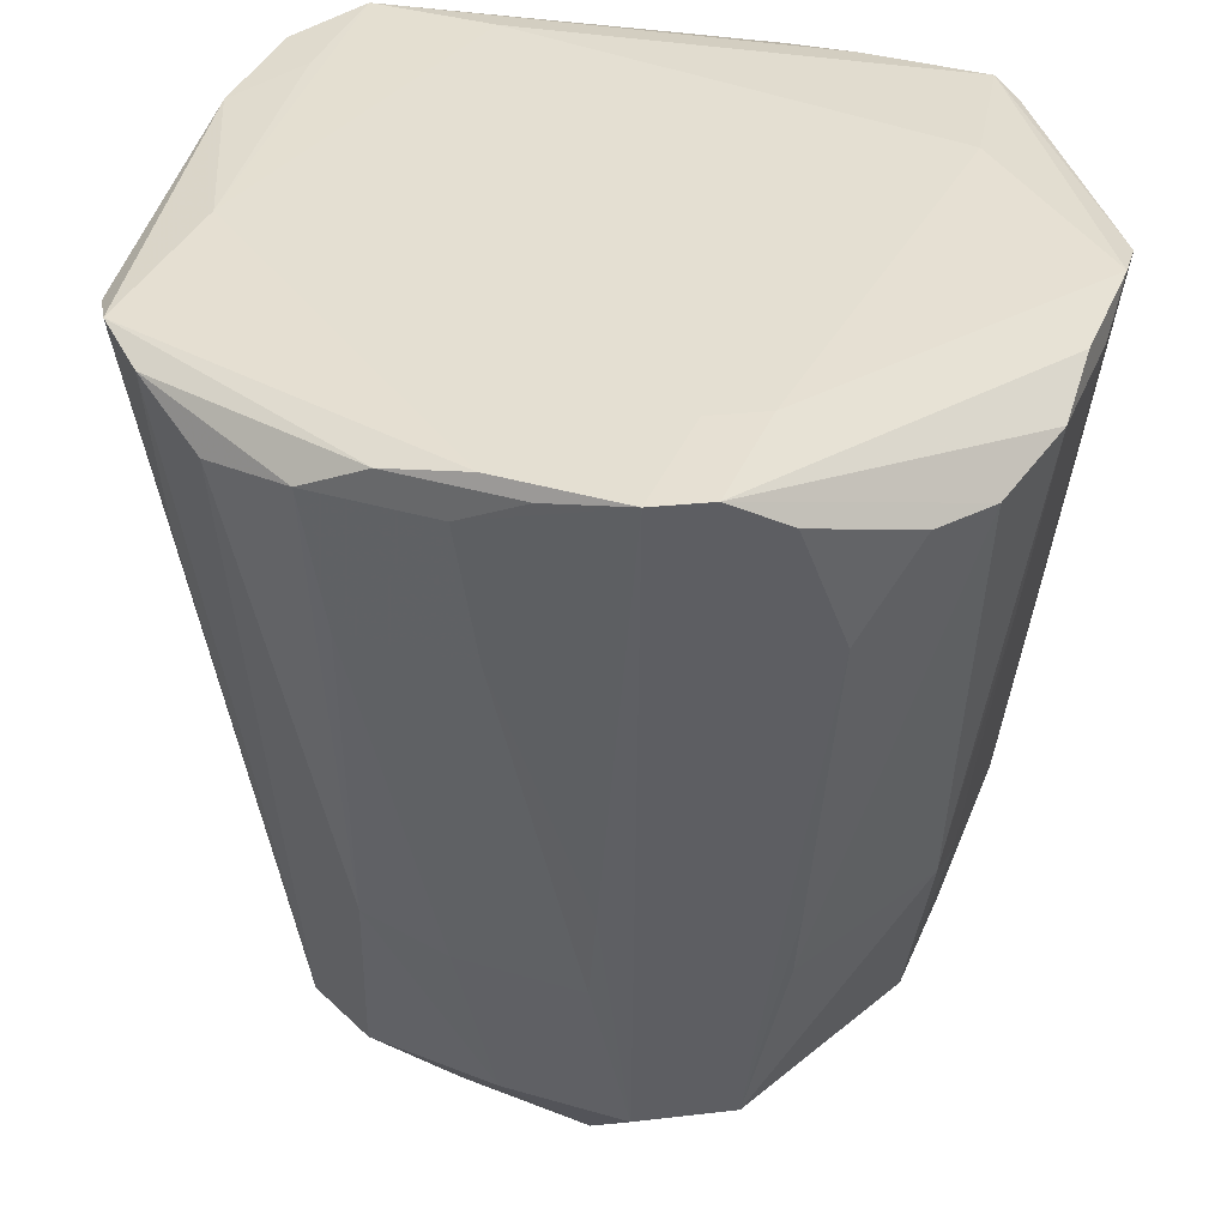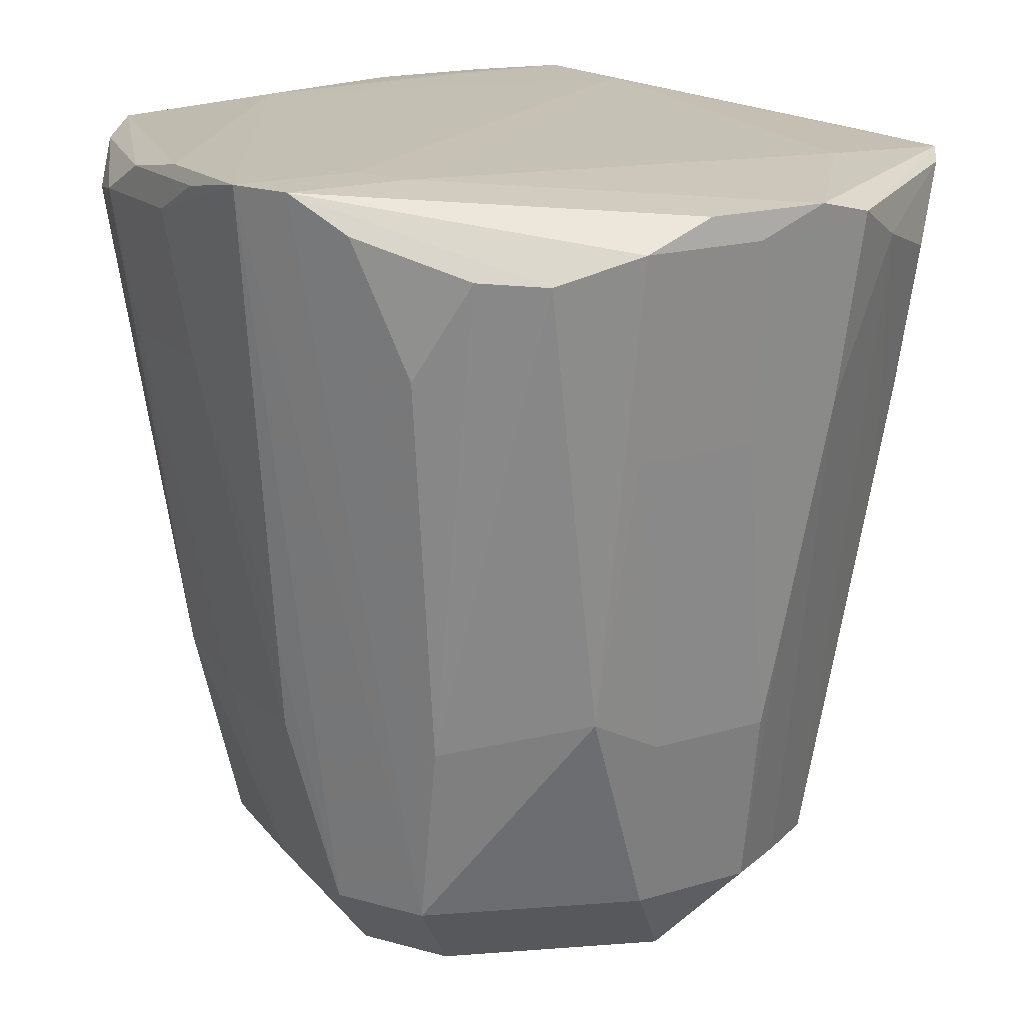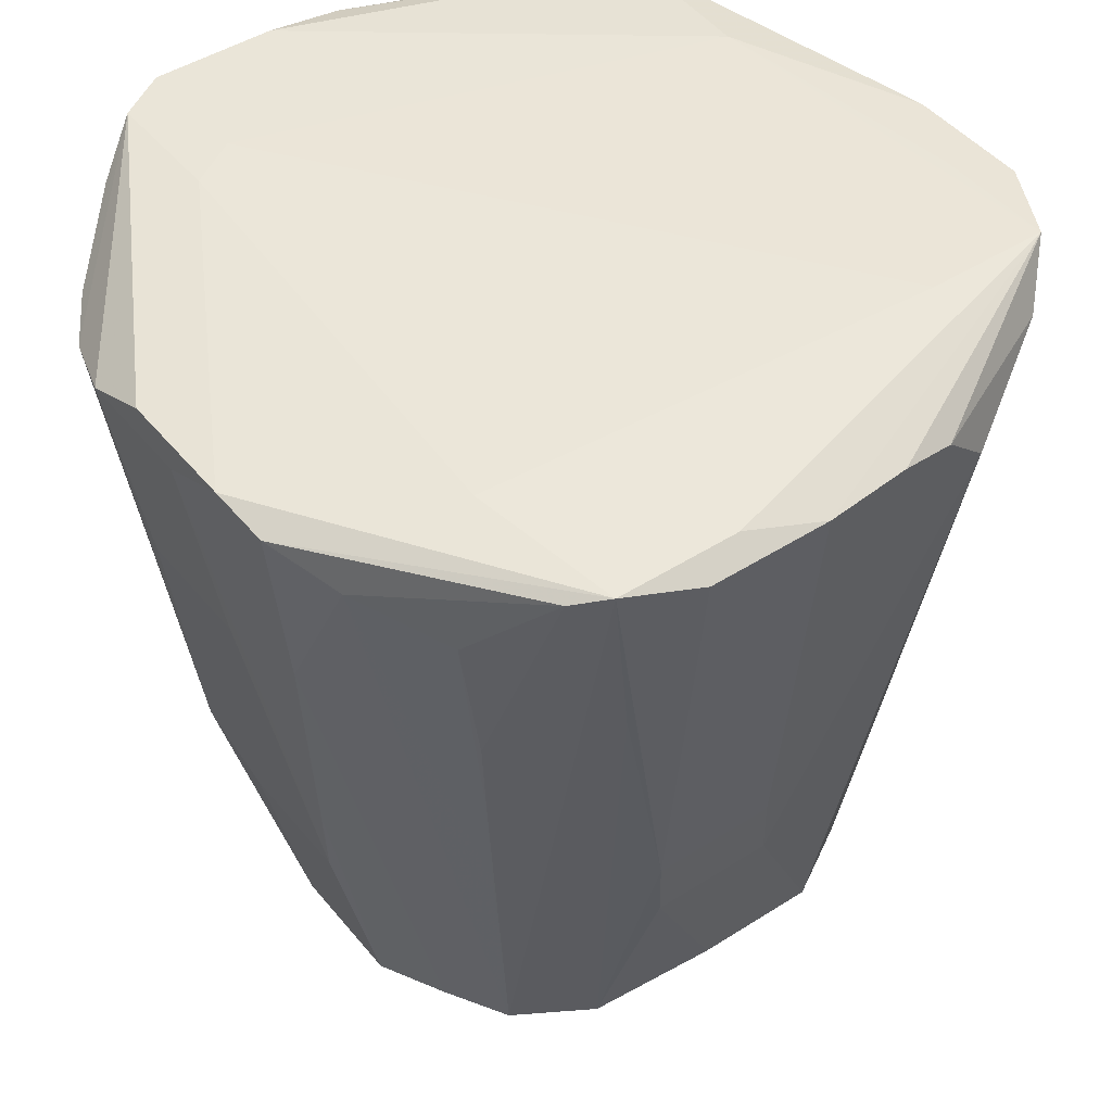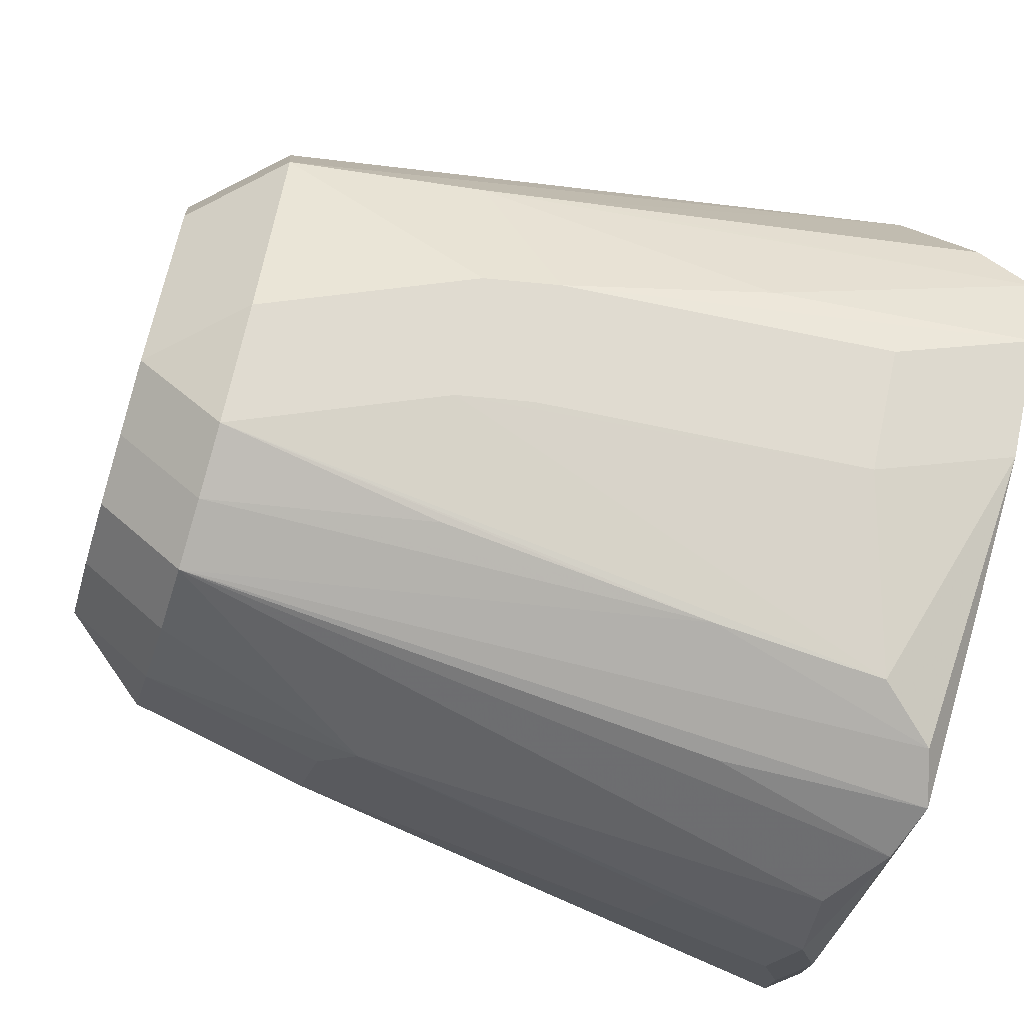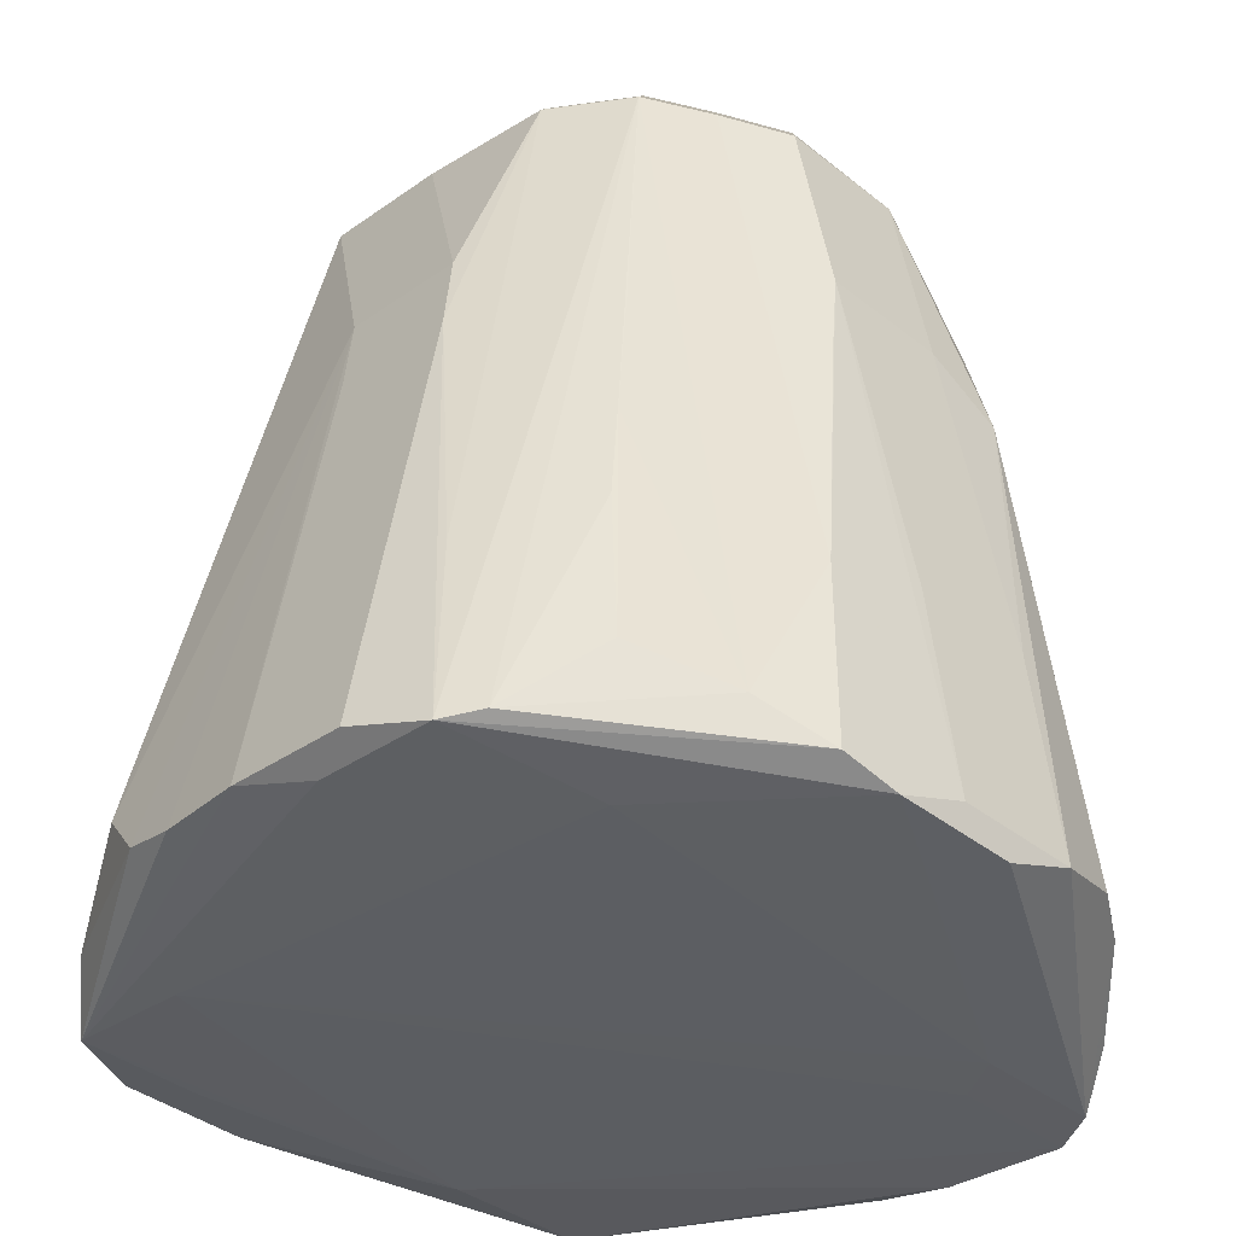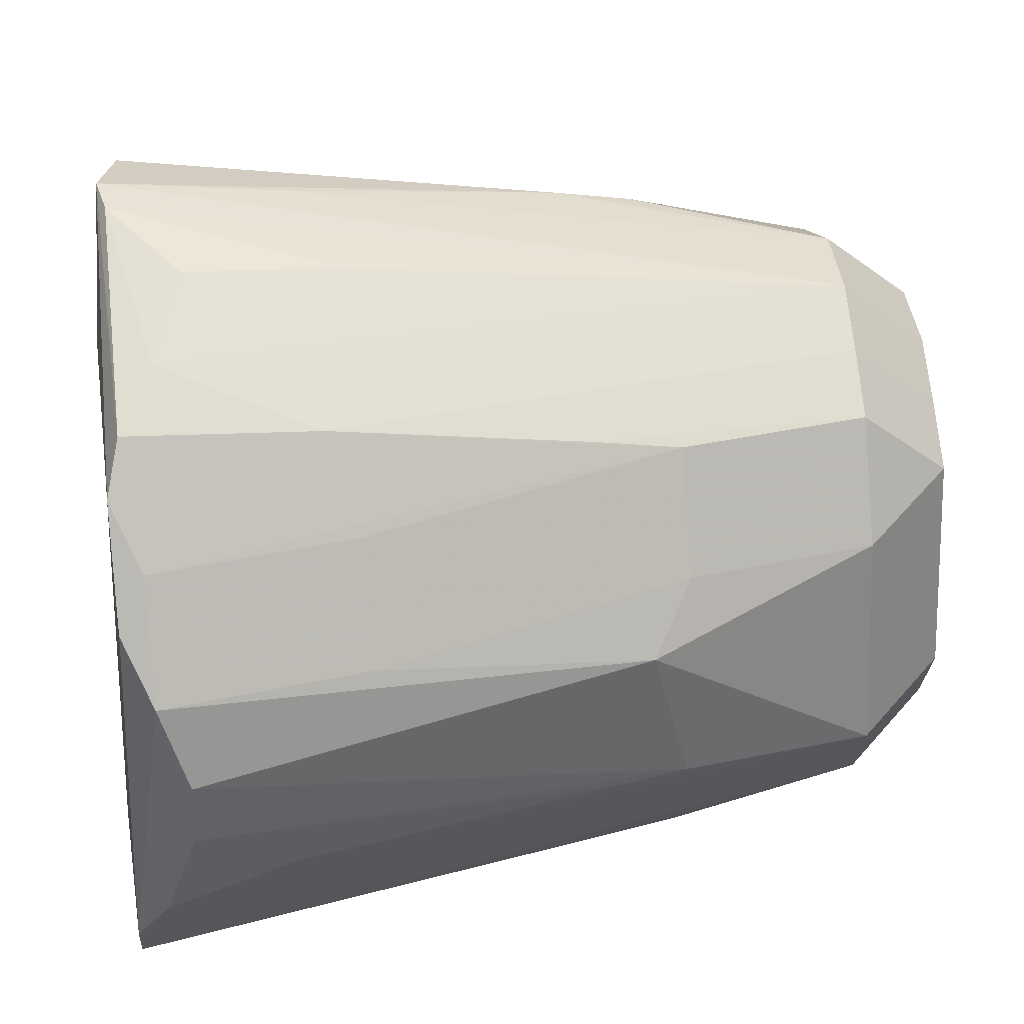
<metadata>
{"format":"obj","ext":"obj","renderer":"f3d","projection":"perspective","resolution":1024,"background":"white","views":[{"elev":36.9,"azim":65.7,"up":"+Z"},{"elev":17.4,"azim":103.7,"up":"+Z"},{"elev":45.5,"azim":-171.5,"up":"+Z"},{"elev":-63.8,"azim":-107.3,"up":"+Y"},{"elev":54.8,"azim":3.2,"up":"+Y"},{"elev":51.5,"azim":84.3,"up":"+Y"}]}
</metadata>
<code>
v 0.02651 0.01584 0.02487
v 0.01938 0.02297 0.02487
v -0.02479 -0.01229 0.001791
v -0.01766 -0.01942 0.001791
v 0.01339 0.02481 0.006867
v 0.009654 -0.03264 0.04039
v -0.0001804 0.0317 0.02507
v 0.03289 -0.008905 0.04514
v 0.02576 -0.001777 0.04514
v 6.397e-05 -0.0323 0.02839
v 0.0302 0.0001612 0.01626
v 0.0008533 0.03345 0.03697
v 0.0008533 0.02633 0.04409
v 0.02906 0.01663 0.04105
v 0.02193 0.02376 0.04105
v -0.03189 0.009823 0.03697
v -0.02961 0.01363 0.04106
v 0.02335 -0.02009 0.03012
v 0.01622 -0.02722 0.03012
v -0.007412 0.02336 -0.01483
v -0.007412 0.01623 -0.02196
v 0.02748 -0.0182 0.04427
v 0.02035 -0.02532 0.04427
v 0.02749 0.000194 0.0004523
v 0.003168 -0.0344 0.04336
v -0.02926 -0.01438 0.03414
v -0.02214 -0.02151 0.03414
v -0.02606 -0.01232 0.00782
v -0.01893 -0.01945 0.00782
v -0.006198 0.03378 0.04256
v -0.01934 0.0176 0.0009819
v -0.01221 0.02473 0.0009819
v -0.0222 0.02312 0.04205
v -0.01507 0.03024 0.04205
v -0.006429 -0.03367 0.04295
v 0.01418 0.0305 0.04212
v 0.01761 0.01465 -0.01481
v 0.01048 0.02178 -0.01481
v 0.01048 0.01465 -0.02194
v 0.0281 0.0115 0.01812
v -0.005356 -0.0236 -0.01485
v -0.005356 -0.01647 -0.02197
v 0.0238 -0.02202 0.04169
v 0.01667 -0.02914 0.04169
v -0.02762 -0.0001986 0.00086
v 0.0002485 -0.02507 -0.01485
v 0.0002485 -0.01794 -0.02197
v 0.004949 0.02354 -0.01484
v 0.004949 0.01641 -0.02197
v -0.01814 -0.01435 -0.01486
v -0.01101 -0.02148 -0.01486
v -0.01101 -0.01435 -0.02198
v -0.009832 -0.02963 0.02486
v 0.02509 -0.01328 0.008038
v -0.002023 -0.03478 0.04439
v 0.006674 -0.02335 -0.01483
v 0.006674 -0.01622 -0.02196
v -0.01651 0.02622 0.04328
v -0.009378 0.03335 0.04328
v -0.02444 0.002127 -0.01483
v -0.01731 0.002127 -0.02196
v 0.03281 0.0001407 0.03166
v -0.01018 -0.03185 0.0383
v -0.01018 -0.02473 0.04542
v -0.009988 0.03052 0.02838
v -0.02257 0.009223 -0.01483
v -0.01544 0.01635 -0.01483
v -0.01544 0.009223 -0.02196
v -0.0005454 0.02503 -0.01482
v -0.0005454 0.0179 -0.02195
v 0.02368 -0.01328 0.0003678
v 0.01656 -0.02041 0.0003678
v -0.0325 -0.01179 0.045
v -0.02537 -0.01891 0.045
v -0.009881 -0.02802 0.01639
v 0.01219 -0.02522 0.002789
v -0.02971 -0.01034 0.02427
v 0.01339 0.02847 0.02711
v 0.02063 0.01636 4.604e-05
v 0.0135 0.02349 4.604e-05
v -0.03462 -0.000267 0.04134
v -0.000205 0.02862 0.006779
v -0.03458 -0.00464 0.04536
v -0.02745 -0.01177 0.04536
v -0.02745 0.002488 0.04536
v 0.0333 0.004981 0.03935
v -0.02865 -0.0001865 0.006791
v 0.02444 -0.001893 -0.01483
v 0.01731 -0.001893 -0.02196
v -0.02675 0.0174 0.04193
v 0.03359 -0.004128 0.04232
v 0.03213 0.01039 0.03904
v 0.008652 0.0319 0.03938
v 0.02233 -0.009476 -0.01483
v 0.0152 -0.0166 -0.01483
v 0.0152 -0.009476 -0.02195
v -0.01942 0.01879 0.006908
v -0.01229 0.02591 0.006908
v 0.0252 0.01237 0.003217
v 0.03179 -0.01332 0.0453
v 0.02466 -0.02045 0.0453
v 0.02466 -0.006196 0.0453
v -0.00985 -0.02554 0.003237
v 0.01341 0.0269 0.01853
v -0.0002021 0.03041 0.01731
v 0.0249 0.02053 0.04324
v 0.01777 0.02766 0.04324
v 0.02846 0.0001817 0.006034
f 66 60 16
f 17 16 81
f 83 17 81
f 83 58 33
f 37 99 88
f 91 8 88
f 85 83 64
f 37 39 38
f 90 83 33
f 17 83 90
f 84 74 64
f 64 83 84
f 50 3 60
f 66 16 31
f 31 90 33
f 16 17 31
f 17 90 31
f 63 74 27
f 30 93 12
f 8 92 14
f 14 106 8
f 92 99 14
f 38 5 80
f 60 3 45
f 77 73 83
f 83 45 77
f 20 65 69
f 20 67 32
f 97 31 33
f 4 63 27
f 95 96 94
f 6 44 25
f 46 6 25
f 91 88 62
f 88 11 62
f 40 99 92
f 24 88 99
f 99 40 24
f 24 40 92
f 66 67 68
f 52 61 68
f 68 21 52
f 25 44 23
f 64 101 100
f 94 88 100
f 100 88 8
f 30 12 7
f 105 12 93
f 105 7 12
f 105 69 30
f 30 7 105
f 9 13 85
f 107 13 9
f 85 13 59
f 59 13 107
f 30 69 59
f 69 65 59
f 69 93 48
f 48 5 38
f 79 99 37
f 15 80 78
f 78 48 93
f 5 48 78
f 87 83 81
f 87 45 83
f 81 16 87
f 87 16 60
f 60 45 87
f 28 26 73
f 73 77 28
f 28 45 3
f 28 77 45
f 98 20 32
f 65 20 98
f 34 59 98
f 98 59 65
f 10 46 25
f 35 63 53
f 53 46 35
f 74 63 35
f 51 50 52
f 103 75 51
f 51 75 53
f 53 63 51
f 63 4 51
f 89 96 47
f 86 62 11
f 86 24 92
f 91 62 86
f 86 8 91
f 86 92 8
f 108 11 88
f 88 24 108
f 108 86 11
f 24 86 108
f 49 39 89
f 21 70 49
f 52 21 49
f 49 47 52
f 89 47 49
f 82 93 69
f 69 105 82
f 82 105 93
f 102 9 85
f 102 85 64
f 64 100 102
f 1 14 99
f 99 79 1
f 36 107 15
f 15 78 36
f 36 78 93
f 36 93 30
f 30 59 36
f 36 59 107
f 104 80 5
f 5 78 104
f 104 78 80
f 29 4 27
f 41 75 103
f 103 51 41
f 41 46 53
f 53 75 41
f 95 72 76
f 56 95 76
f 76 46 56
f 6 46 76
f 44 6 76
f 46 10 55
f 55 35 46
f 55 10 25
f 55 101 64
f 64 74 55
f 74 35 55
f 25 23 55
f 55 23 101
f 57 47 96
f 100 43 18
f 22 43 100
f 2 80 15
f 52 47 42
f 54 71 94
f 94 100 54
f 54 18 71
f 100 18 54
f 44 76 19
f 19 76 72
f 88 96 89
f 94 96 88
f 39 88 89
f 37 88 39
f 60 61 50
f 50 61 52
f 73 84 83
f 74 84 73
f 67 31 32
f 66 31 67
f 107 106 14
f 15 107 14
f 74 73 26
f 27 74 26
f 70 20 69
f 21 20 70
f 68 20 21
f 67 20 68
f 68 61 60
f 68 60 66
f 9 106 107
f 8 106 9
f 83 85 59
f 58 83 59
f 33 58 59
f 59 34 33
f 38 80 79
f 37 38 79
f 32 31 98
f 31 97 98
f 33 34 98
f 98 97 33
f 51 4 3
f 3 50 51
f 49 48 38
f 49 38 39
f 49 70 69
f 69 48 49
f 8 9 102
f 102 100 8
f 27 26 29
f 26 28 29
f 3 4 29
f 29 28 3
f 71 72 95
f 71 95 94
f 57 95 56
f 96 95 57
f 56 46 57
f 46 47 57
f 22 100 101
f 101 23 22
f 22 23 44
f 44 43 22
f 15 14 2
f 14 1 2
f 2 79 80
f 2 1 79
f 42 41 51
f 42 51 52
f 42 47 46
f 46 41 42
f 19 43 44
f 19 18 43
f 72 71 19
f 71 18 19

</code>
